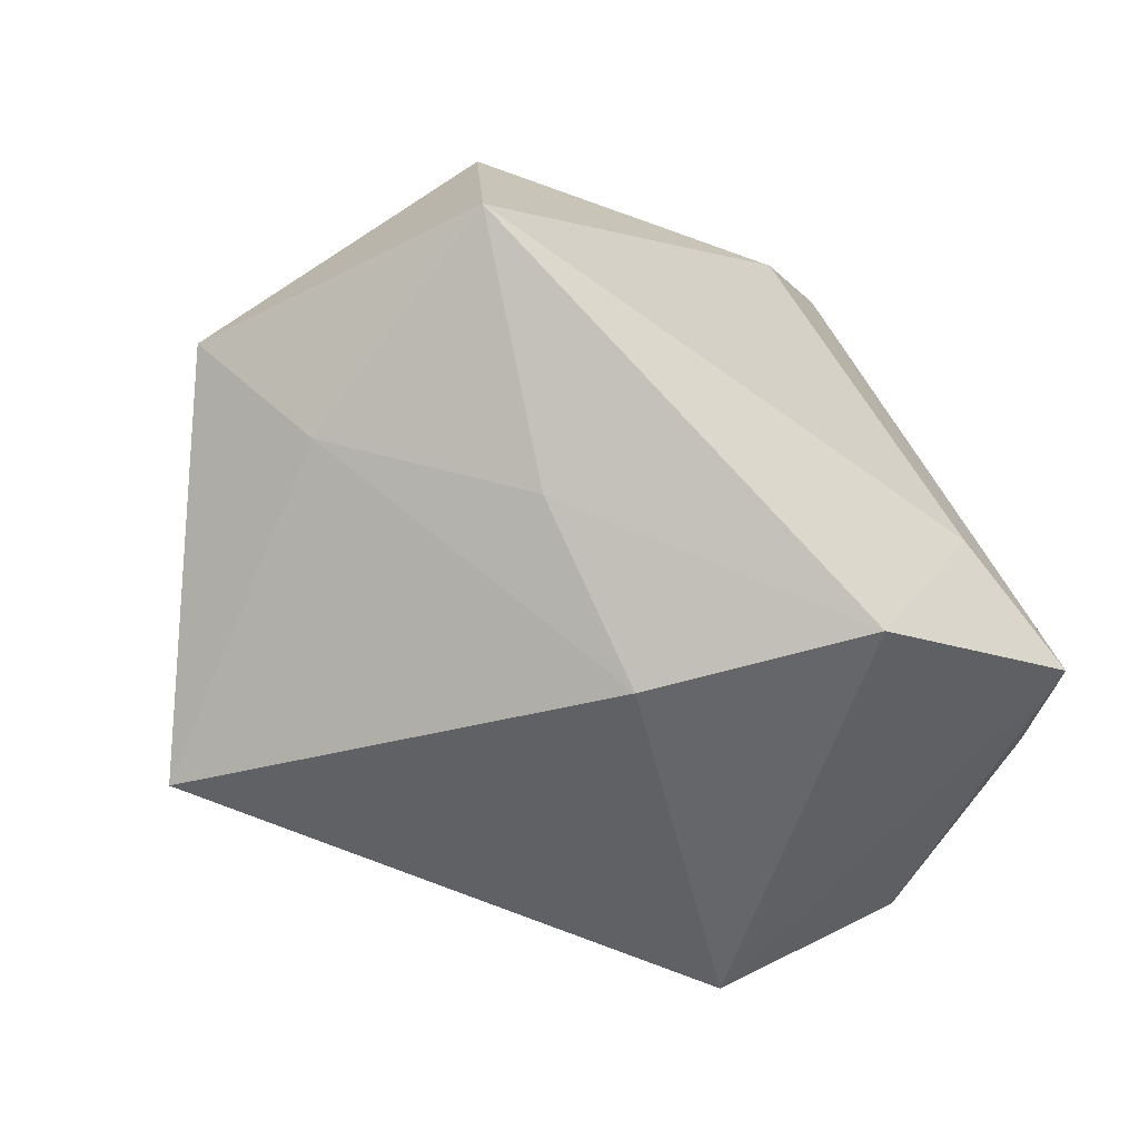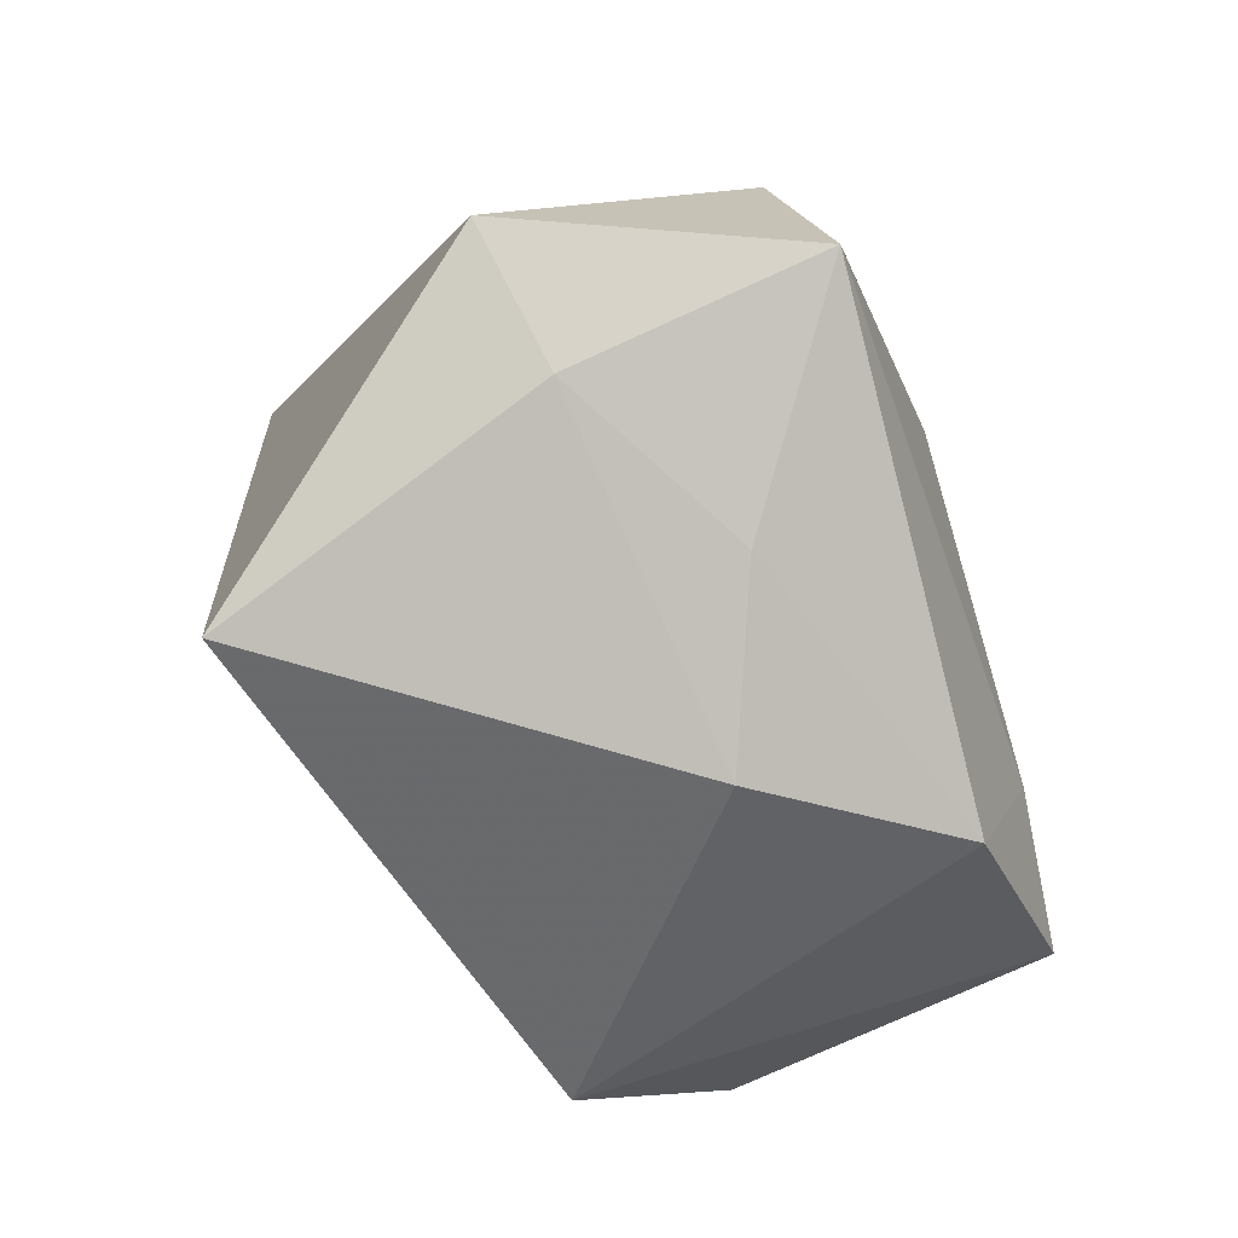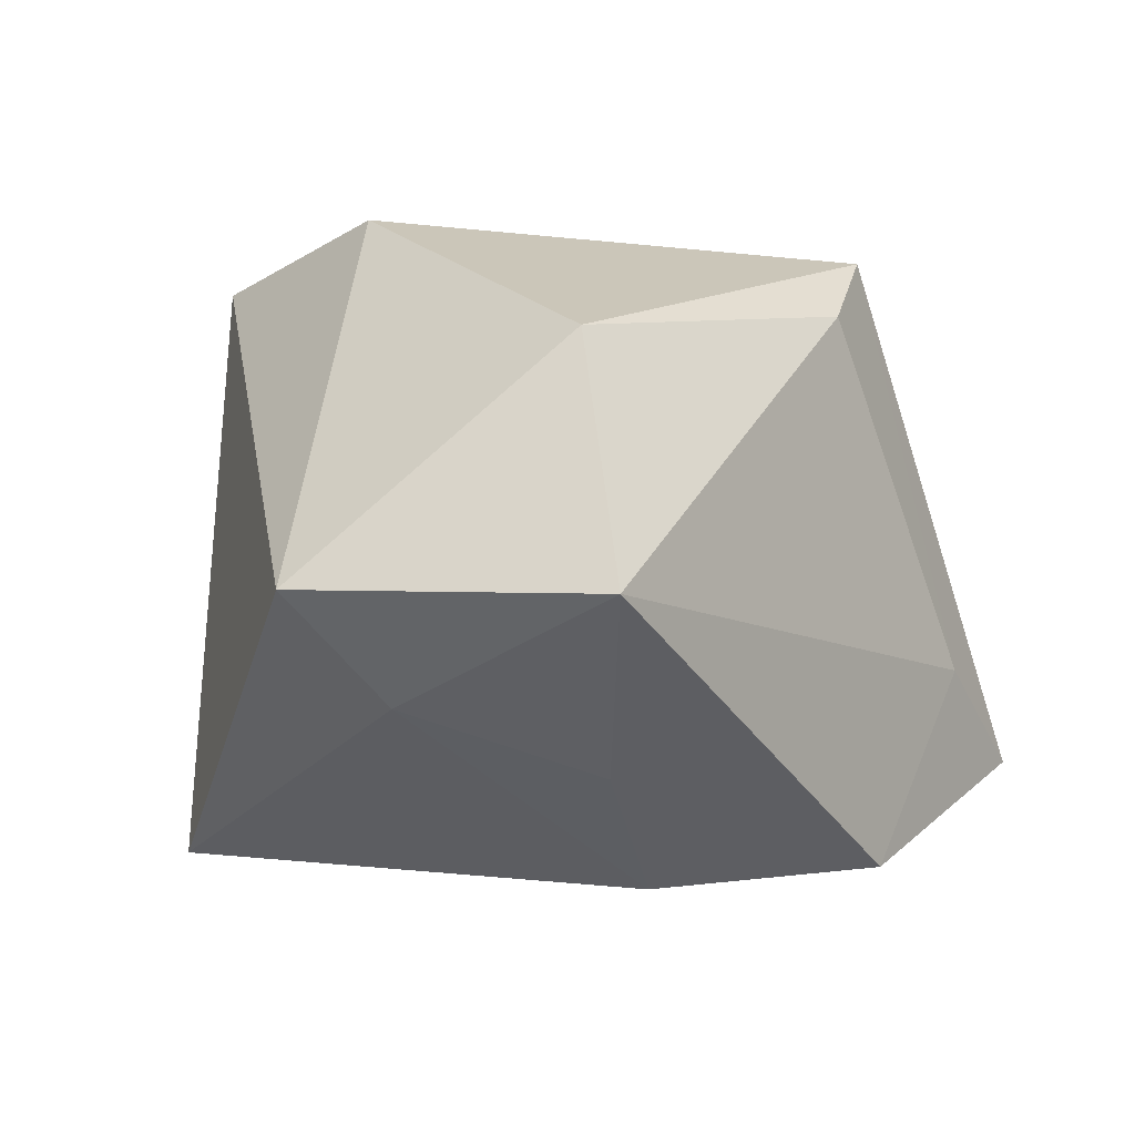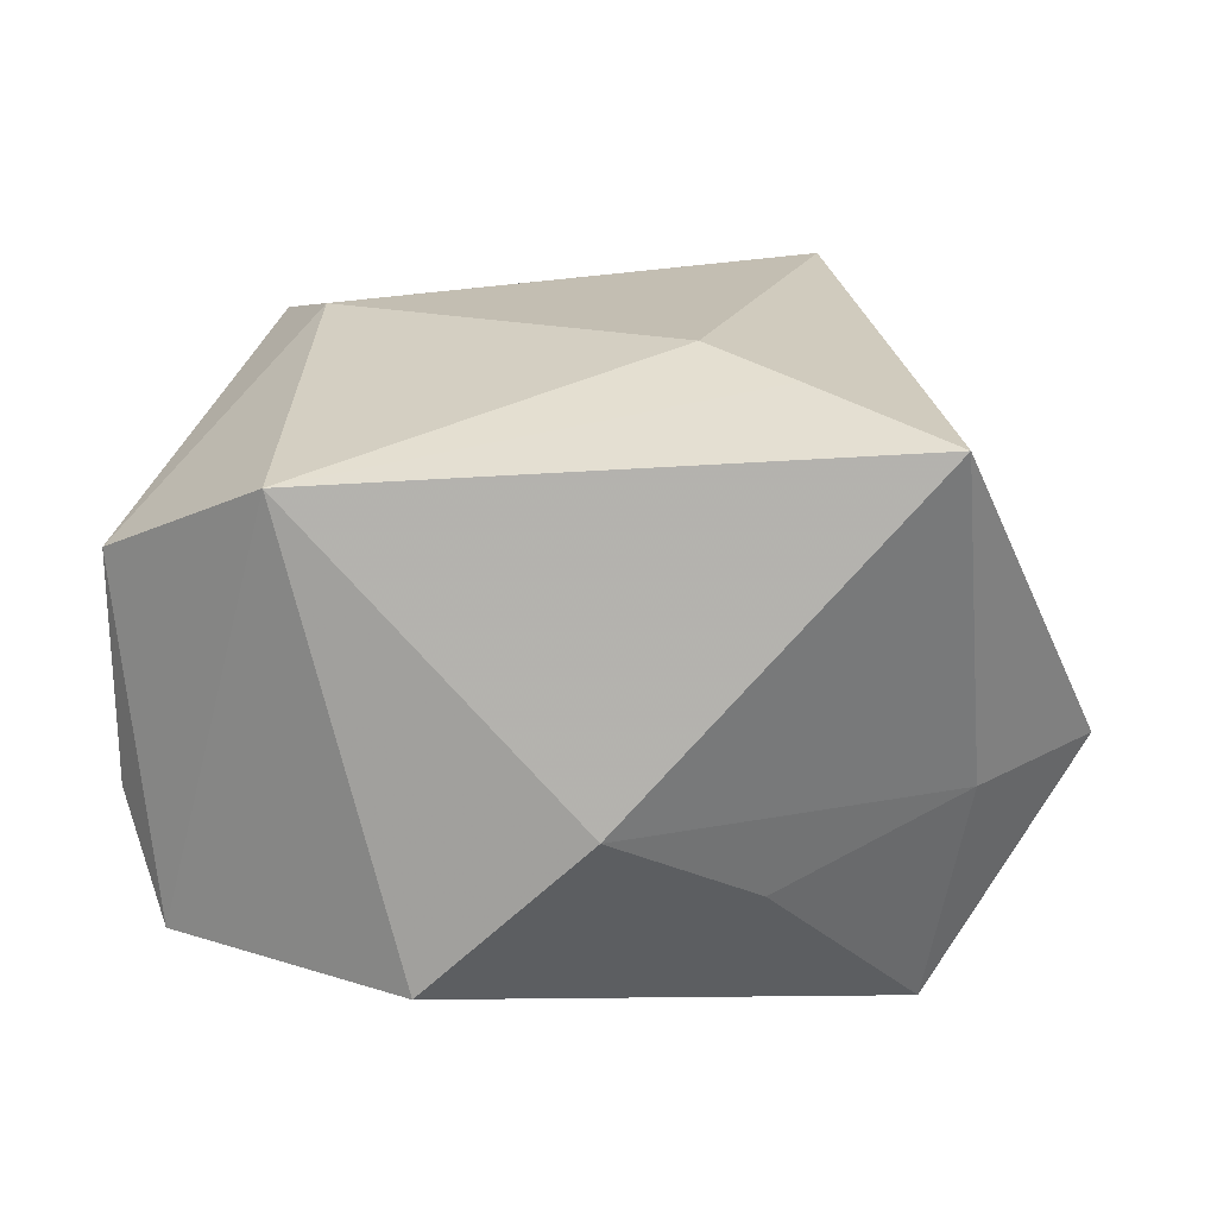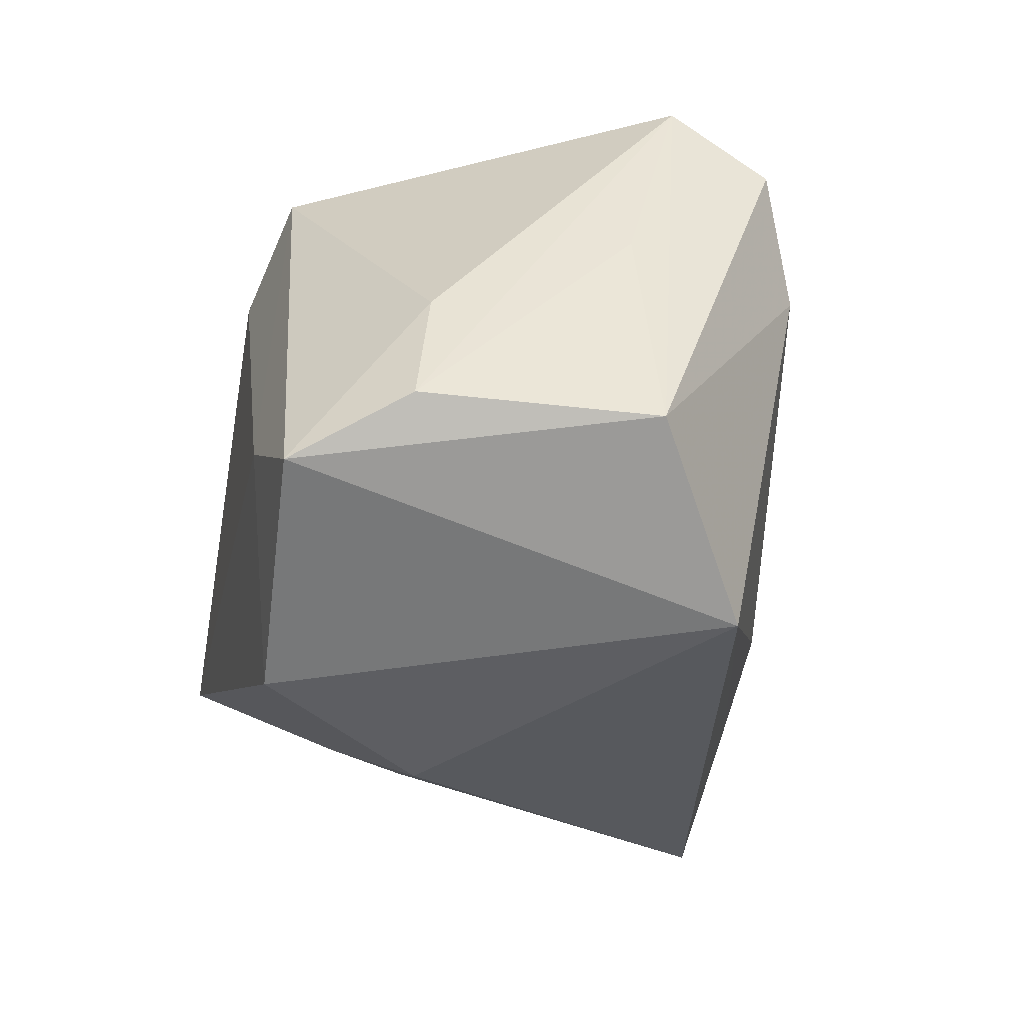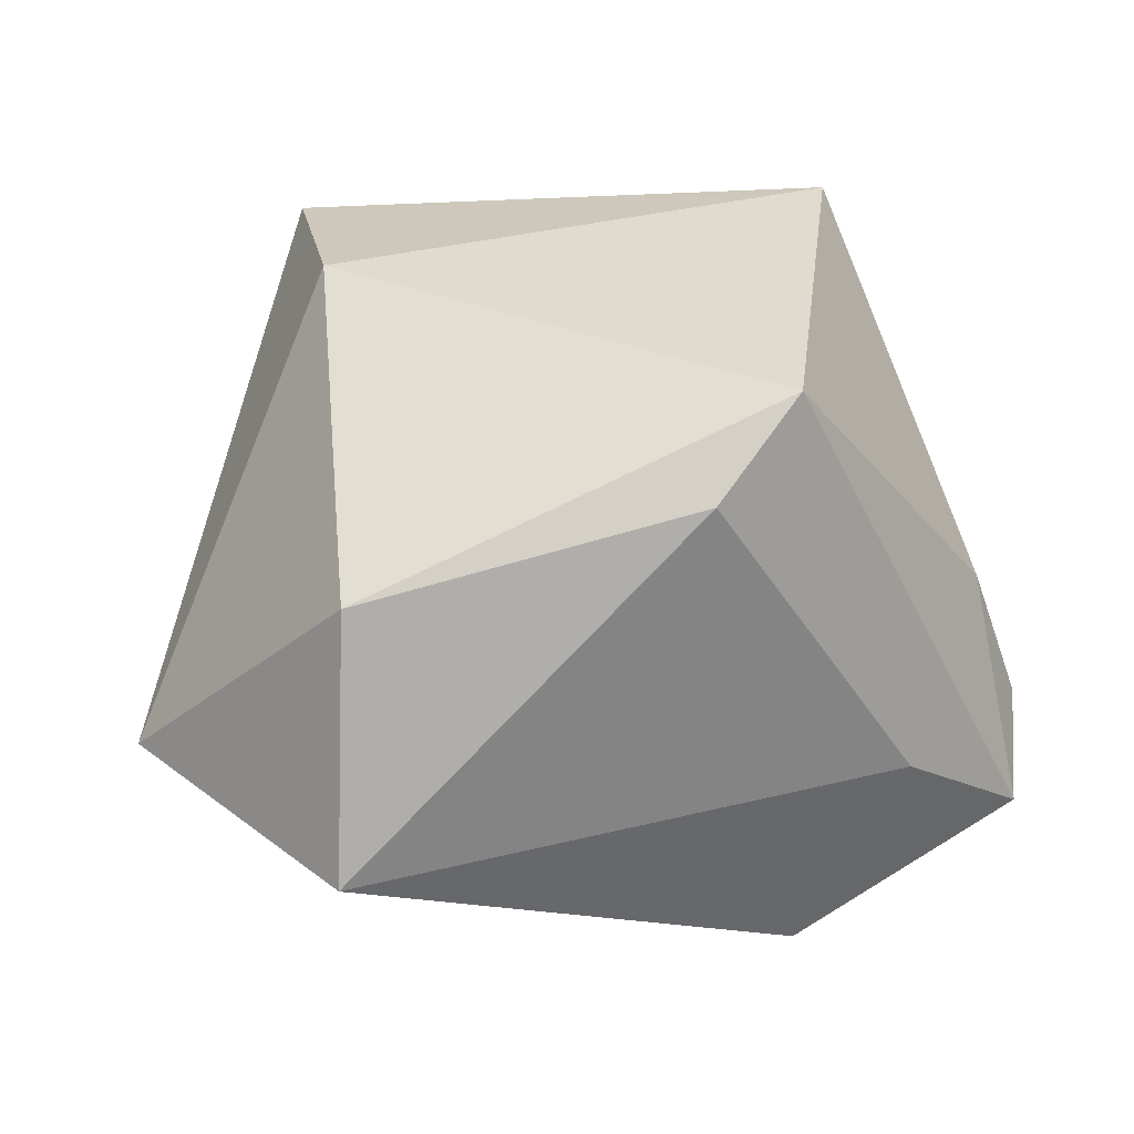
<metadata>
{"format":"obj","ext":"obj","renderer":"f3d","projection":"perspective","resolution":1024,"background":"white","views":[{"elev":-56.5,"azim":142.3,"up":"+Y"},{"elev":-58.5,"azim":109.6,"up":"+Y"},{"elev":-10.1,"azim":127.3,"up":"+Y"},{"elev":-72.4,"azim":-7.4,"up":"+Y"},{"elev":-30.0,"azim":-102.3,"up":"+Y"},{"elev":28.7,"azim":159.0,"up":"+Y"}]}
</metadata>
<code>
v 0.02621 0.03717 0.01063
v -0.01152 0.03361 -0.03036
v 0.006393 -0.01284 0.03412
v -0.05015 -0.01702 0.006482
v 0.02008 -0.02694 -0.01833
v 0.03159 -0.03311 0.03117
v 0.01623 -0.02076 0.03301
v -0.02511 -0.01207 -0.03414
v -0.04657 -0.01525 -0.01956
v 0.03988 -0.01181 -0.03414
v 0.05336 -0.00999 -0.002571
v -0.03511 0.03717 0.01346
v -0.03814 0.02666 0.02398
v 0.04031 -0.02069 -0.006201
v -0.04172 -0.000192 -0.01728
v -0.01375 -0.03477 -0.03035
v 0.02149 0.0341 0.03667
v -0.04004 -0.02127 -0.03218
v 0.002355 -0.03727 -0.0105
v -0.0333 -0.03192 0.01882
v -0.0006866 0.02431 -0.03414
v 0.03621 0.01634 -0.02681
v -0.03273 0.01246 0.02789
v -0.04216 0.01116 0.005635
f 13 17 12
f 2 15 12
f 12 15 9
f 13 12 4
f 23 17 13
f 13 4 23
f 23 4 20
f 2 22 21
f 21 22 10
f 1 22 2
f 2 12 1
f 1 12 17
f 24 12 9
f 9 4 24
f 24 4 12
f 17 23 3
f 3 23 20
f 18 16 20
f 18 4 9
f 20 4 18
f 18 15 2
f 9 15 18
f 6 20 19
f 20 16 19
f 6 19 14
f 22 1 11
f 10 22 11
f 11 1 17
f 11 14 10
f 11 17 6
f 6 14 11
f 7 20 6
f 7 3 20
f 6 17 7
f 17 3 7
f 10 16 8
f 16 18 8
f 8 21 10
f 2 21 8
f 8 18 2
f 5 16 10
f 5 19 16
f 10 14 5
f 5 14 19

</code>
